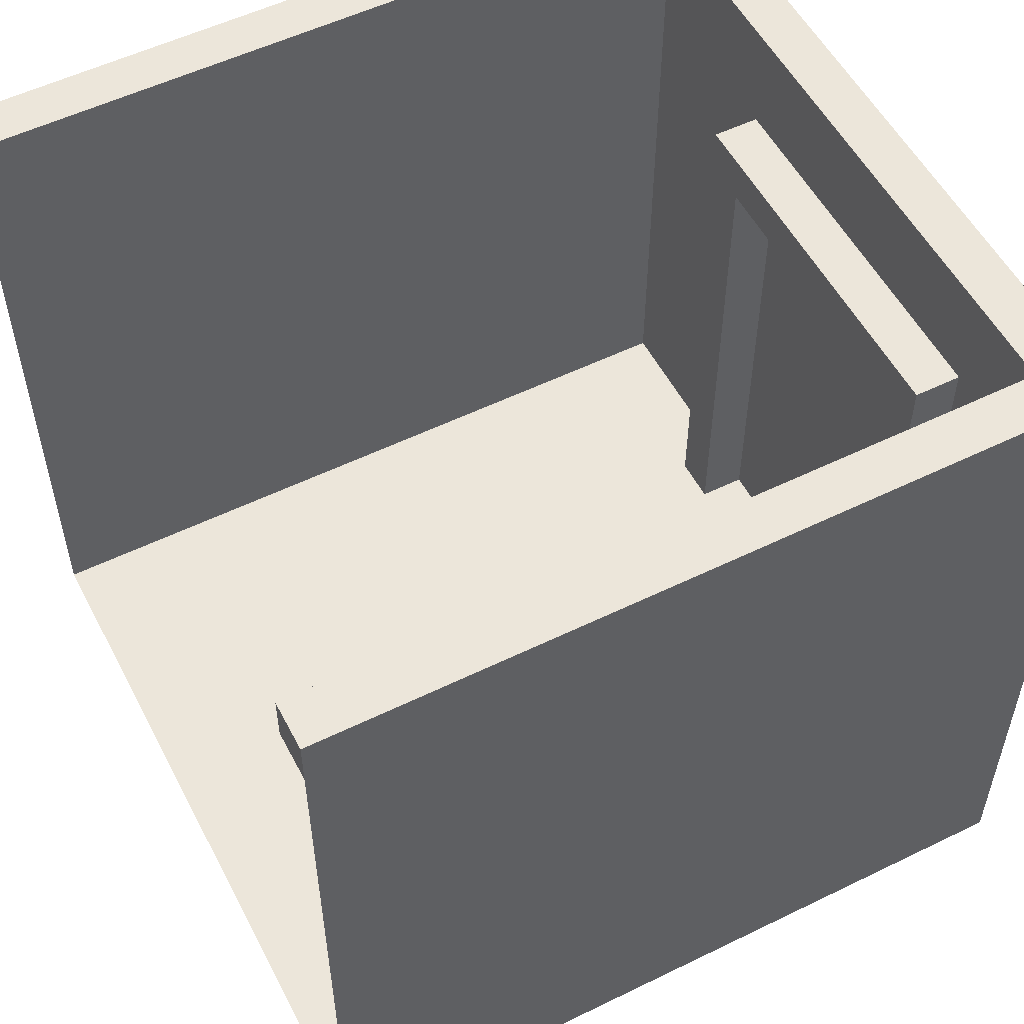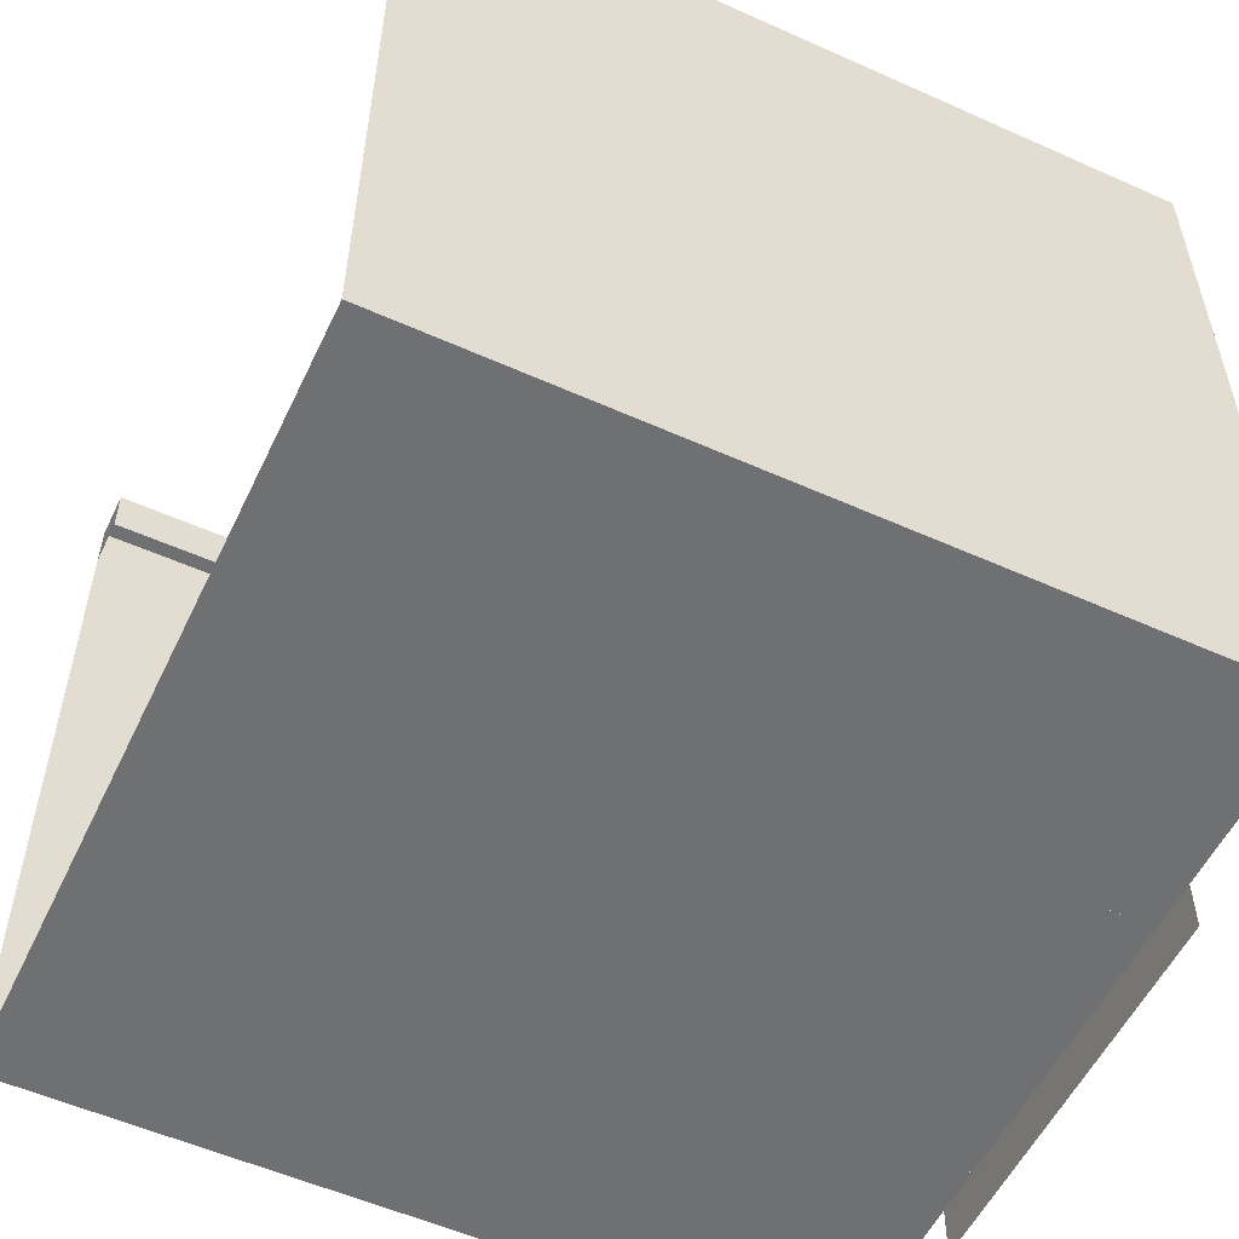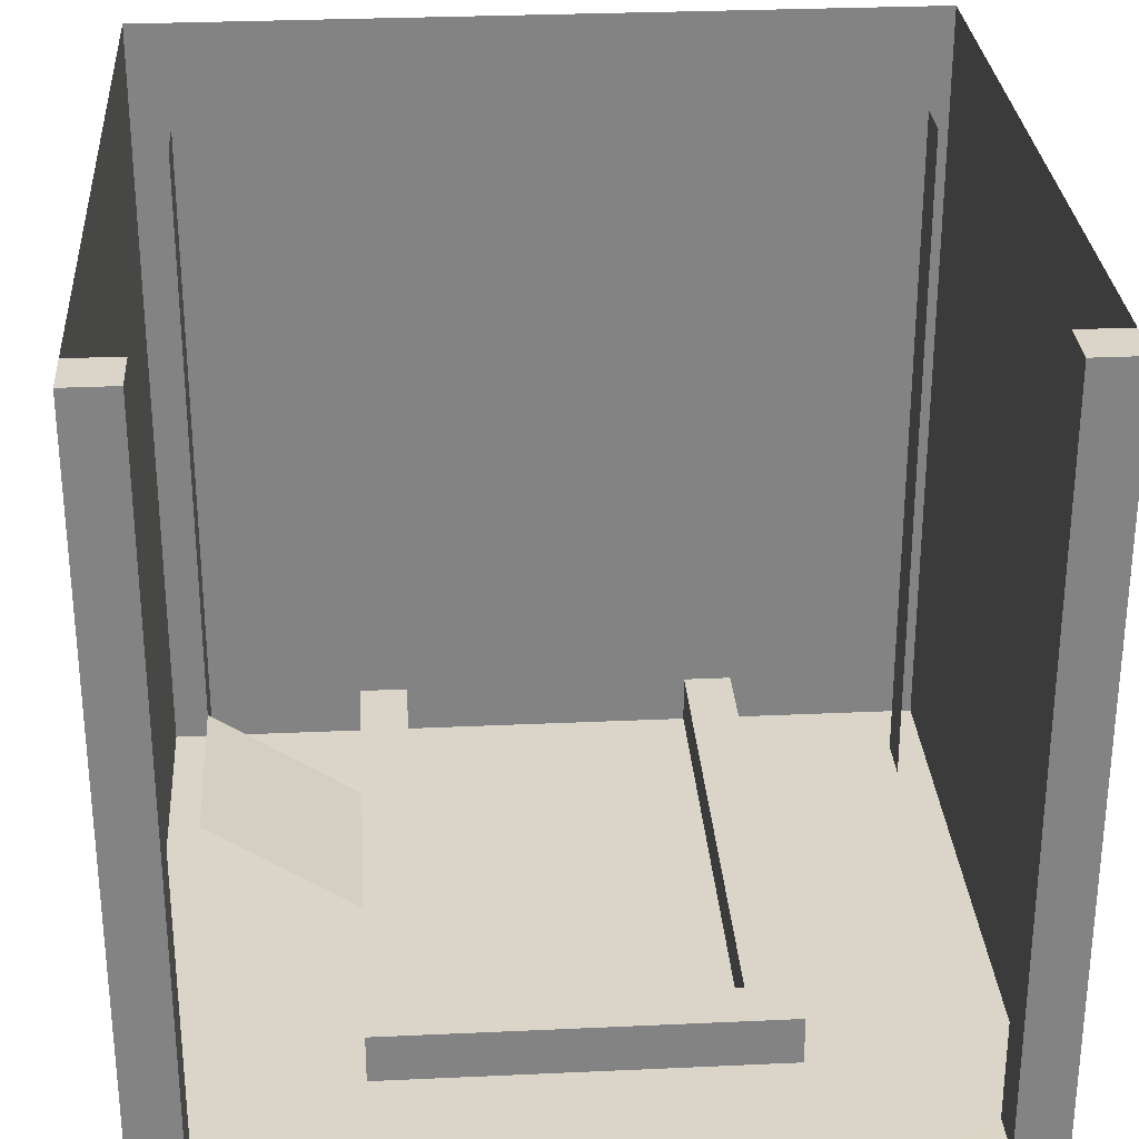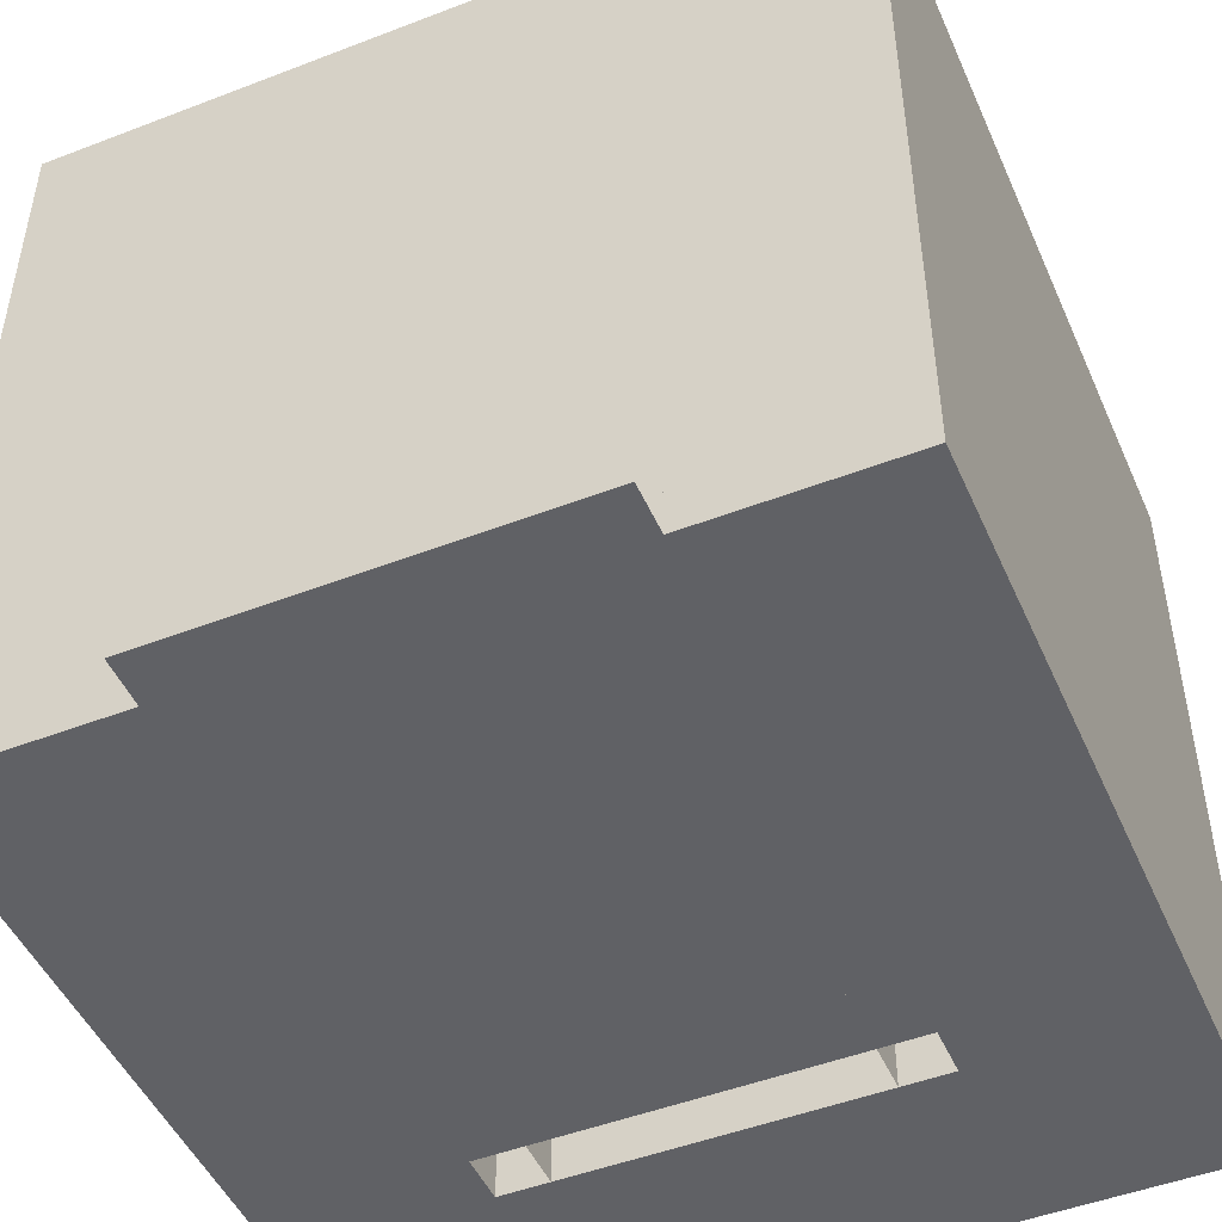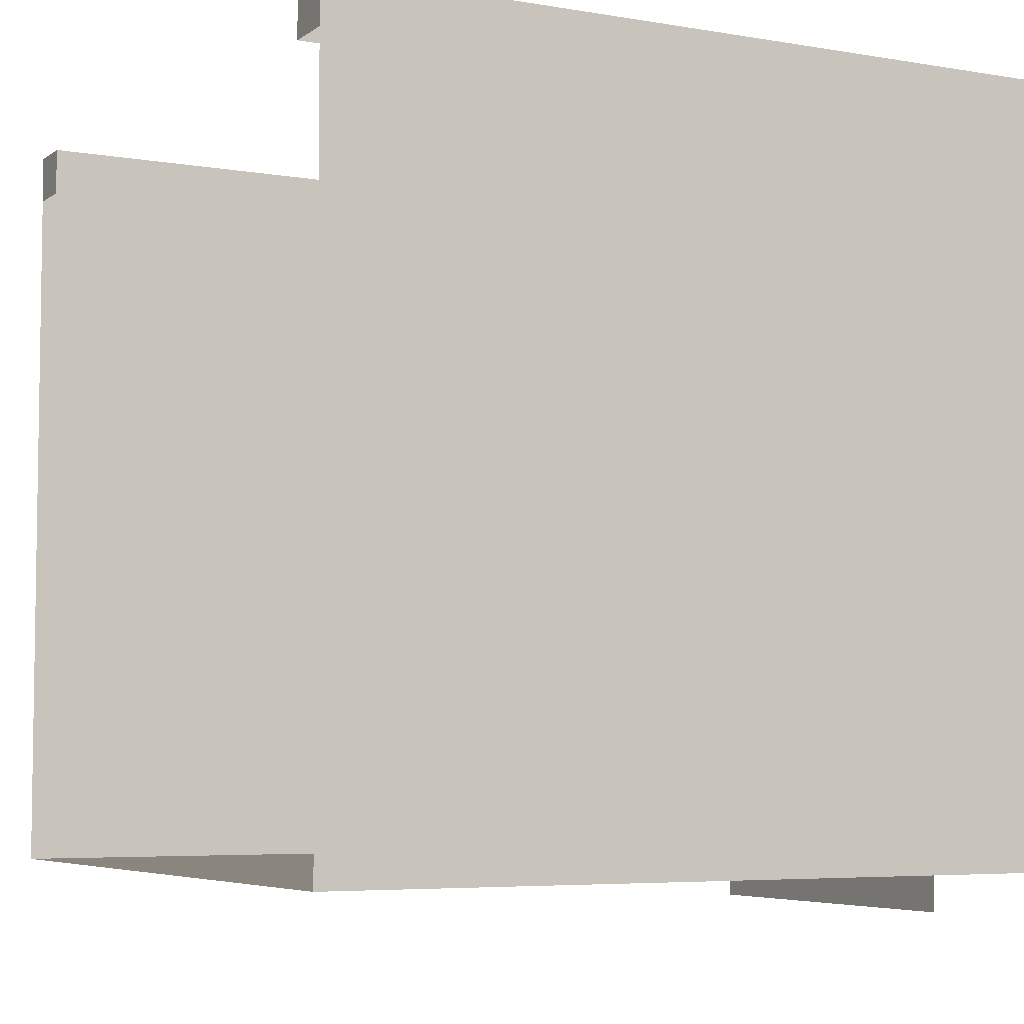
<metadata>
{"format":"obj","ext":"obj","renderer":"f3d","projection":"perspective","resolution":1024,"background":"white","views":[{"elev":54.6,"azim":62.7,"up":"+Y"},{"elev":-54.9,"azim":64.7,"up":"+Y"},{"elev":29.1,"azim":176.1,"up":"+Z"},{"elev":-48.4,"azim":23.3,"up":"+Z"},{"elev":-5.5,"azim":62.3,"up":"+Y"}]}
</metadata>
<code>
o Default
v -2 2.698e-05 5e-05
v -2 0.000227 -2
v 0 0.000227 -2
v 0 2.698e-05 5e-05
v 0 2.698e-05 5e-05
v 2 0.0002136 -2
v 0 0.000227 -2
v 2 1.357e-05 5e-05
v -4 2.171e-05 5e-05
v -2 0.000227 -2
v -4 0.0002217 -2
v -2 2.698e-05 5e-05
v 2 1.357e-05 5e-05
v 4 0.0001839 -2
v 2 0.0002136 -2
v 4 -1.613e-05 5e-05
v 2 -0.0001089 2
v 4 -1.613e-05 5e-05
v 2 1.357e-05 5e-05
v 4 -0.0001089 2
v 0 -0.0001052 2
v 2 1.357e-05 5e-05
v 0 2.698e-05 5e-05
v 2 -0.0001089 2
v -2 -8.674e-05 2
v 0 2.698e-05 5e-05
v -2 2.698e-05 5e-05
v 0 -0.0001052 2
v -4 -6.338e-05 2
v -2 2.698e-05 5e-05
v -4 2.171e-05 5e-05
v -2 -8.674e-05 2
v -4 0.0002217 -2
v -2 0.0004951 -4
v -4 0.0004951 -4
v -2 0.000227 -2
v -2 0.000227 -2
v 0 0.0004873 -4
v -2 0.0004951 -4
v 0 0.000227 -2
v 0 0.000227 -2
v 2 0.0004862 -4
v 0 0.0004873 -4
v 2 0.0002136 -2
v 2 0.0002136 -2
v 4 0.000458 -4
v 2 0.0004862 -4
v 4 0.0001839 -2
v 2 -0.0002738 4
v 4 -0.0001089 2
v 2 -0.0001089 2
v 4 -0.0002738 4
v 0 -0.0002863 4
v 2 -0.0001089 2
v 0 -0.0001052 2
v 2 -0.0002738 4
v -2 -0.0002962 4
v 0 -0.0001052 2
v -2 -8.674e-05 2
v 0 -0.0002863 4
v -4 -0.0002878 4
v -2 -8.674e-05 2
v -4 -6.338e-05 2
v -2 -0.0002962 4
v -4 0.0004951 -4
v -2 2 -4
v -4 2 -4
v -2 0.0004951 -4
v 4 6 -4
v 4 8 -2
v 4 8 -4
v 4 6 -2
v 4 6 -2
v 4 8 0
v 4 8 -2
v 4 6 0
v 2 0.0004862 -4
v 4 2 -4
v 2 2 -4
v 4 0.000458 -4
v 2 2 -4
v 4 4 -4
v 2 4 -4
v 4 2 -4
v 4 6 0
v 4 8 2
v 4 8 0
v 4 6 2
v 4 6 2
v 4 8 4
v 4 8 2
v 4 6 4
v -4 2 -4
v -2 4 -4
v -4 4 -4
v -2 2 -4
v -4 4 -4
v -2 6 -4
v -4 6 -4
v -2 4 -4
v 4 4 2
v 4 6 4
v 4 6 2
v 4 4 4
v 4 4 0
v 4 6 2
v 4 6 0
v 4 4 2
v 2 4 -4
v 4 6 -4
v 2 6 -4
v 4 4 -4
v 2 6 -4
v 4 8 -4
v 2 8 -4
v 4 6 -4
v 0 6 -4
v 2 8 -4
v 0 8 -4
v 2 6 -4
v -2 6 -4
v 0 8 -4
v -2 8 -4
v 0 6 -4
v -4 6 -4
v -2 8 -4
v -4 8 -4
v -2 6 -4
v -4 0.0002217 -2
v -4 2 -4
v -4 2 -2
v -4 0.0004951 -4
v -4 2.171e-05 5e-05
v -4 2 -2
v -4 2 -1.11e-15
v -4 0.0002217 -2
v -4 -6.338e-05 2
v -4 2 -1.11e-15
v -4 2 2
v -4 2.171e-05 5e-05
v -4 -0.0002878 4
v -4 2 2
v -4 2 4
v -4 -6.338e-05 2
v -4 2 4
v -4 4 2
v -4 4 4
v -4 2 2
v -4 2 2
v -4 4 -1.776e-15
v -4 4 2
v -4 2 -1.11e-15
v -4 2 -1.11e-15
v -4 4 -2
v -4 4 -1.776e-15
v -4 2 -2
v -4 2 -2
v -4 4 -4
v -4 4 -2
v -4 2 -4
v -4 4 -2
v -4 6 -4
v -4 6 -2
v -4 4 -4
v -4 4 -1.776e-15
v -4 6 -2
v -4 6 -1.11e-15
v -4 4 -2
v -4 4 2
v -4 6 -1.11e-15
v -4 6 2
v -4 4 -1.776e-15
v -4 4 4
v -4 6 2
v -4 6 4
v -4 4 2
v -4 6 4
v -4 8 2
v -4 8 4
v -4 6 2
v -4 6 2
v -4 8 -1.776e-15
v -4 8 2
v -4 6 -1.11e-15
v -4 6 -1.11e-15
v -4 8 -2
v -4 8 -1.776e-15
v -4 6 -2
v -4 6 -2
v -4 8 -4
v -4 8 -2
v -4 6 -4
v 4 0.000458 -4
v 4 2 -2
v 4 2 -4
v 4 0.0001839 -2
v 4 0.0001839 -2
v 4 2 0
v 4 2 -2
v 4 -1.613e-05 5e-05
v 4 -1.613e-05 5e-05
v 4 2 2
v 4 2 0
v 4 -0.0001089 2
v 4 -0.0001089 2
v 4 2 4
v 4 2 2
v 4 -0.0002738 4
v 4 2 2
v 4 4 4
v 4 4 2
v 4 2 4
v 4 2 0
v 4 4 2
v 4 4 0
v 4 2 2
v 4 2 -2
v 4 4 0
v 4 4 -2
v 4 2 0
v 4 2 -4
v 4 4 -2
v 4 4 -4
v 4 2 -2
v 4 4 -4
v 4 6 -2
v 4 6 -4
v 4 4 -2
v 4 4 -2
v 4 6 0
v 4 6 -2
v 4 4 0
v -2 0 -3.5
v -1.5 2 -3.5
v -2 2 -3.5
v -1.5 0 -3.5
v -2 2 -3.5
v -1.5 4 -3.5
v -2 4 -3.5
v -1.5 2 -3.5
v -2 4 -3.5
v -1.5 6 -3.5
v -2 6 -3.5
v -1.5 4 -3.5
v 1.5 4 -3.5
v 2 6 -3.5
v 1.5 6 -3.5
v 2 4 -3.5
v 1.5 2 -3.5
v 2 4 -3.5
v 1.5 4 -3.5
v 2 2 -3.5
v 1.5 0 -3.5
v 2 2 -3.5
v 1.5 2 -3.5
v 2 0 -3.5
v -1.5 5.5 -3.5
v -0.5 6 -3.5
v -1.5 6 -3.5
v -0.5 5.5 -3.5
v -0.5 5.5 -3.5
v 0.5 6 -3.5
v -0.5 6 -3.5
v 0.5 5.5 -3.5
v 0.5 5.5 -3.5
v 1.5 6 -3.5
v 0.5 6 -3.5
v 1.5 5.5 -3.5
v 0 6 -3.5
v 2 6 -4
v 0 6 -4
v 2 6 -3.5
v -2 6 -3.5
v 0 6 -4
v -2 6 -4
v 0 6 -3.5
v -2 4 -4
v -2 6 -3.5
v -2 6 -4
v -2 4 -3.5
v -2 2 -4
v -2 4 -3.5
v -2 4 -4
v -2 2 -3.5
v -2 0.0004951 -4
v -2 2 -3.5
v -2 2 -4
v -2 0 -3.5
v 2 4 -3.5
v 2 6 -4
v 2 6 -3.5
v 2 4 -4
v 2 2 -3.5
v 2 4 -4
v 2 4 -3.5
v 2 2 -4
v 2 0 -3.5
v 2 2 -4
v 2 2 -3.5
v 2 0.0004862 -4
v 1.5 4 -4
v 1.5 6 -3.5
v 1.5 6 -4
v 1.5 4 -3.5
v 1.5 2 -4
v 1.5 4 -3.5
v 1.5 4 -4
v 1.5 2 -3.5
v 1.5 0 -4
v 1.5 2 -3.5
v 1.5 2 -4
v 1.5 0 -3.5
v -1.5 4 -3.5
v -1.5 6 -4
v -1.5 6 -3.5
v -1.5 4 -4
v -1.5 2 -3.5
v -1.5 4 -4
v -1.5 4 -3.5
v -1.5 2 -4
v -1.5 0 -3.5
v -1.5 2 -4
v -1.5 2 -3.5
v -1.5 0 -4
v -3.5 7.5 4
v -3.5 8 2
v -3.5 8 4
v -3.5 7.5 2
v -3.5 7.5 2
v -3.5 8 8.882e-16
v -3.5 8 2
v -3.5 7.5 8.882e-16
v -3.5 7.5 8.882e-16
v -3.5 8 -2
v -3.5 8 8.882e-16
v -3.5 7.5 -2
v -3.5 7.5 -2
v -3.5 8 -4
v -3.5 8 -2
v -3.5 7.5 -4
v 3.5 8 4
v 4 8 2
v 3.5 8 2
v 4 8 4
v -4 7.5 4
v -3.5 8 4
v -4 8 4
v -3.5 7.5 4
v -4 8 4
v -3.5 8 2
v -4 8 2
v -3.5 8 4
v -4 8 2
v -3.5 8 8.882e-16
v -4 8 -1.776e-15
v -3.5 8 2
v -4 8 -1.776e-15
v -3.5 8 -2
v -4 8 -2
v -3.5 8 8.882e-16
v -4 8 -2
v -3.5 8 -4
v -4 8 -4
v -3.5 8 -2
v -2 8.001 -3.499
v 0 8 -4
v -2 8 -4
v 0 8.001 -3.499
v 0 8.001 -3.499
v 2 8 -4
v 0 8 -4
v 2 8.001 -3.499
v 2 8.001 -3.499
v 3.5 8.001 -3.999
v 2 8 -4
v 3.5 8.001 -3.499
v -3.5 8.001 -3.499
v -2 8 -4
v -3.5 8 -4
v -2 8.001 -3.499
v 3.5 8.001 -1.999
v 4 8 -4
v 3.5 8.001 -3.999
v 4 8 -2
v 3.5 8 0.00045
v 4 8 -2
v 3.5 8.001 -1.999
v 4 8 0
v 3.5 8 2
v 4 8 0
v 3.5 8 0.00045
v 4 8 2
v 3.5 7.5 4
v 4 8 4
v 3.5 8 4
v 4 7.5 4
v 3.5 7.5 2
v 3.5 8 4
v 3.5 8 2
v 3.5 7.5 4
v 3.5 7.5 0
v 3.5 8 2
v 3.5 8 0.00045
v 3.5 7.5 2
v 3.5 7.5 -2
v 3.5 8 0.00045
v 3.5 8.001 -1.999
v 3.5 7.5 0
v 3.5 7.5 -4
v 3.5 8.001 -1.999
v 3.5 8.001 -3.999
v 3.5 7.5 -2
v -3.5 7.5 -3.5
v -2.5 8 -3.5
v -3.5 8.001 -3.499
v -2.5 7.5 -3.5
v 2.5 7.5 -3.5
v 3.5 8.001 -3.499
v 2.5 8 -3.5
v 3.5 7.5 -3.5
v 1.5 7.5 -3.5
v 2.5 8 -3.5
v 1.5 8 -3.5
v 2.5 7.5 -3.5
v 0.5 7.5 -3.5
v 1.5 8 -3.5
v 0.5 8 -3.5
v 1.5 7.5 -3.5
v -0.5 7.5 -3.5
v 0.5 8 -3.5
v -0.5 8 -3.5
v 0.5 7.5 -3.5
v -1.5 7.5 -3.5
v -0.5 8 -3.5
v -1.5 8 -3.5
v -0.5 7.5 -3.5
v -2.5 7.5 -3.5
v -1.5 8 -3.5
v -2.5 8 -3.5
v -1.5 7.5 -3.5
v -3.5 1.5 3.5
v -3.5 2 -3.5
v -3.5 2 3.5
v -3.5 1.5 -3.5
v 3.5 1.5 -3.5
v 3.5 2 3.5
v 3.5 2 -2.5
v 3.5 1.5 3.5
v 2 2 -3.5
v 3.5 4 -2.5
v 2 4 -3.5
v 3.5 2 -2.5
v -2 -0.5 -4
v -3.109e-15 1.5 -4
v -2 1.5 -4
v -3.109e-15 -0.5 -4
v -2 1.5 -4
v -3.109e-15 3.5 -4
v -2 3.5 -4
v -3.109e-15 1.5 -4
v -2 3.5 -4
v -3.109e-15 5.5 -4
v -2 5.5 -4
v -3.109e-15 3.5 -4
v -3.109e-15 3.5 -4
v 2 5.5 -4
v -3.109e-15 5.5 -4
v 2 3.5 -4
v -3.109e-15 1.5 -4
v 2 3.5 -4
v -3.109e-15 3.5 -4
v 2 1.5 -4
v -3.109e-15 -0.5 -4
v 2 1.5 -4
v -3.109e-15 1.5 -4
v 2 -0.5 -4
g Scene
f 1 3 2
f 1 4 3
f 5 6 7
f 5 8 6
f 9 10 11
f 9 12 10
f 13 14 15
f 13 16 14
f 17 18 19
f 17 20 18
f 21 22 23
f 21 24 22
f 25 26 27
f 25 28 26
f 29 30 31
f 29 32 30
f 33 34 35
f 33 36 34
f 37 38 39
f 37 40 38
f 41 42 43
f 41 44 42
f 45 46 47
f 45 48 46
f 49 50 51
f 49 52 50
f 53 54 55
f 53 56 54
f 57 58 59
f 57 60 58
f 61 62 63
f 61 64 62
f 65 66 67
f 65 68 66
f 69 70 71
f 69 72 70
f 73 74 75
f 73 76 74
f 77 78 79
f 77 80 78
f 81 82 83
f 81 84 82
f 85 86 87
f 85 88 86
f 89 90 91
f 89 92 90
f 93 94 95
f 93 96 94
f 97 98 99
f 97 100 98
f 101 102 103
f 101 104 102
f 105 106 107
f 105 108 106
f 109 110 111
f 109 112 110
f 113 114 115
f 113 116 114
f 117 118 119
f 117 120 118
f 121 122 123
f 121 124 122
f 125 126 127
f 125 128 126
f 129 130 131
f 129 132 130
f 133 134 135
f 133 136 134
f 137 138 139
f 137 140 138
f 141 142 143
f 141 144 142
f 145 146 147
f 145 148 146
f 149 150 151
f 149 152 150
f 153 154 155
f 153 156 154
f 157 158 159
f 157 160 158
f 161 162 163
f 161 164 162
f 165 166 167
f 165 168 166
f 169 170 171
f 169 172 170
f 173 174 175
f 173 176 174
f 177 178 179
f 177 180 178
f 181 182 183
f 181 184 182
f 185 186 187
f 185 188 186
f 189 190 191
f 189 192 190
f 193 194 195
f 193 196 194
f 197 198 199
f 197 200 198
f 201 202 203
f 201 204 202
f 205 206 207
f 205 208 206
f 209 210 211
f 209 212 210
f 213 214 215
f 213 216 214
f 217 218 219
f 217 220 218
f 221 222 223
f 221 224 222
f 225 226 227
f 225 228 226
f 229 230 231
f 229 232 230
f 233 234 235
f 233 236 234
f 237 238 239
f 237 240 238
f 241 242 243
f 241 244 242
f 245 246 247
f 245 248 246
f 249 250 251
f 249 252 250
f 253 254 255
f 253 256 254
f 257 258 259
f 257 260 258
f 261 262 263
f 261 264 262
f 265 266 267
f 265 268 266
f 269 270 271
f 269 272 270
f 273 274 275
f 273 276 274
f 277 278 279
f 277 280 278
f 281 282 283
f 281 284 282
f 285 286 287
f 285 288 286
f 289 290 291
f 289 292 290
f 293 294 295
f 293 296 294
f 297 298 299
f 297 300 298
f 301 302 303
f 301 304 302
f 305 306 307
f 305 308 306
f 309 310 311
f 309 312 310
f 313 314 315
f 313 316 314
f 317 318 319
f 317 320 318
f 321 322 323
f 321 324 322
f 325 326 327
f 325 328 326
f 329 330 331
f 329 332 330
f 333 334 335
f 333 336 334
f 337 338 339
f 337 340 338
f 341 342 343
f 341 344 342
f 345 346 347
f 345 348 346
f 349 350 351
f 349 352 350
f 353 354 355
f 353 356 354
f 357 358 359
f 357 360 358
f 361 362 363
f 361 364 362
f 365 366 367
f 365 368 366
f 369 370 371
f 369 372 370
f 373 374 375
f 373 376 374
f 377 378 379
f 377 380 378
f 381 382 383
f 381 384 382
f 385 386 387
f 385 388 386
f 389 390 391
f 389 392 390
f 393 394 395
f 393 396 394
f 397 398 399
f 397 400 398
f 401 402 403
f 401 404 402
f 405 406 407
f 405 408 406
f 409 410 411
f 409 412 410
f 413 414 415
f 413 416 414
f 417 418 419
f 417 420 418
f 421 422 423
f 421 424 422
f 425 426 427
f 425 428 426
f 429 430 431
f 429 432 430
f 433 434 435
f 433 436 434
f 437 438 439
f 437 440 438
f 441 442 443
f 441 444 442
f 445 446 447
f 445 448 446
f 449 450 451
f 449 452 450
f 453 454 455
f 453 456 454
f 457 458 459
f 457 460 458
f 461 462 463
f 461 464 462
f 465 466 467
f 465 468 466
f 469 470 471
f 469 472 470
f 473 474 475
f 473 476 474

</code>
